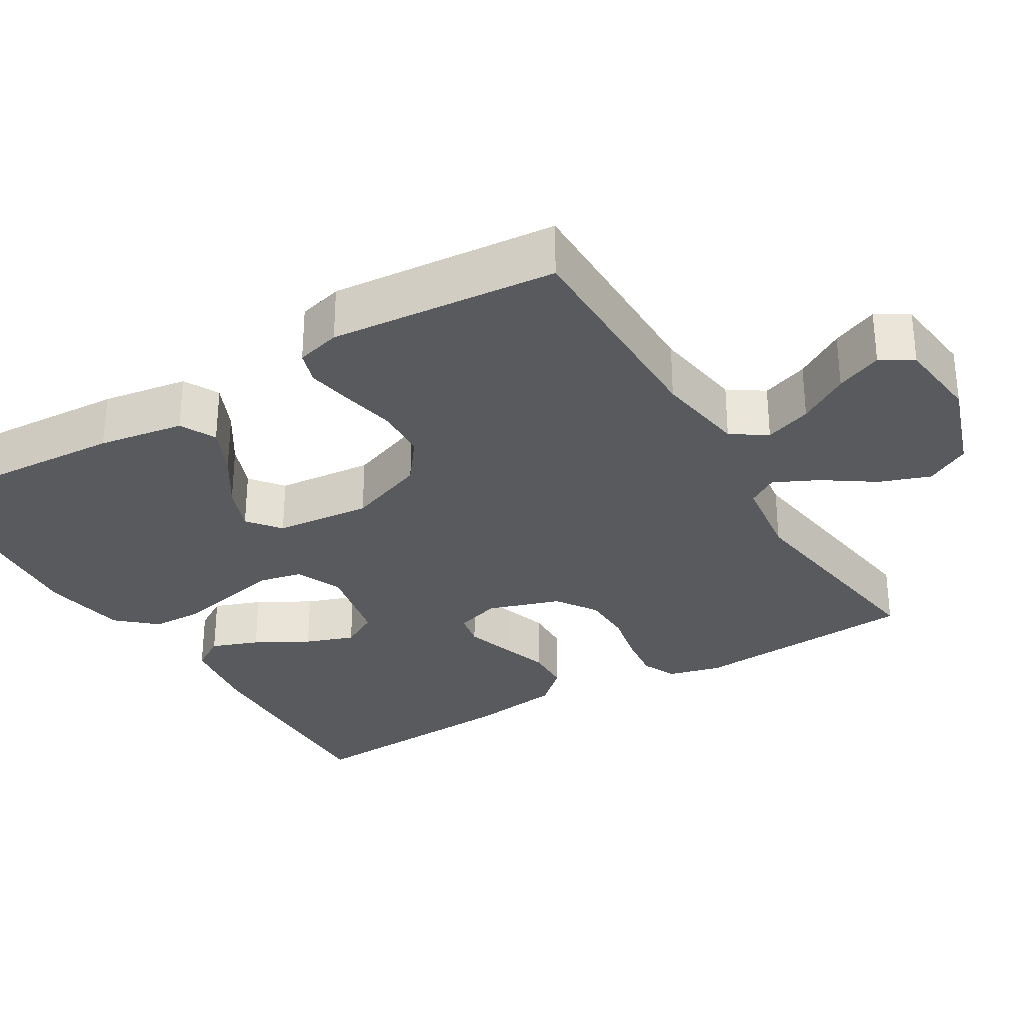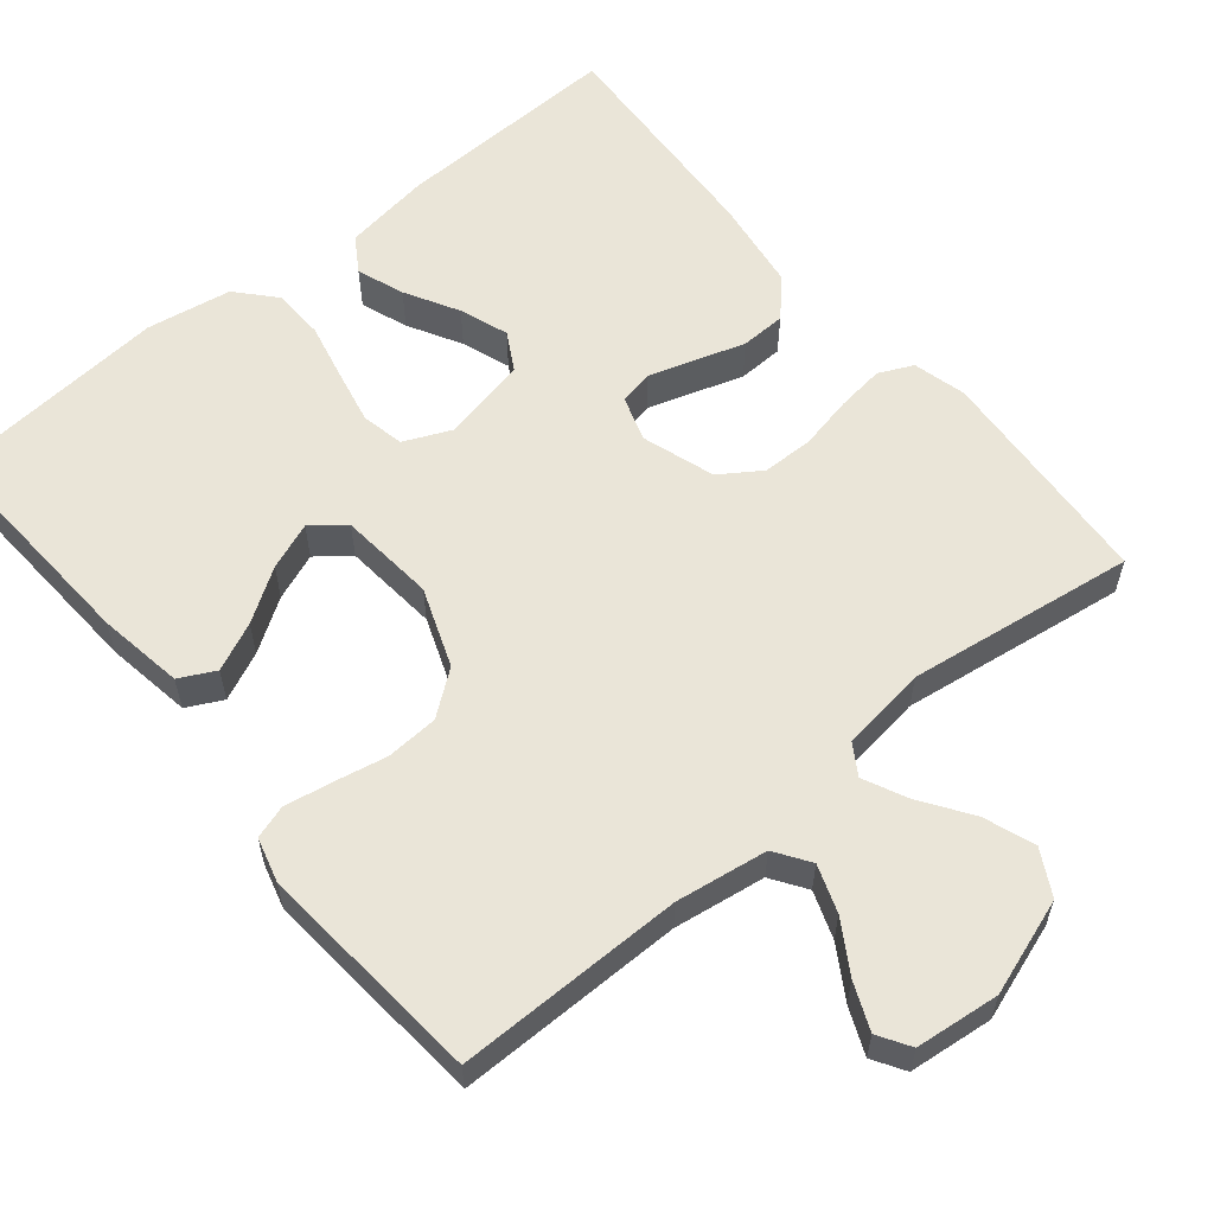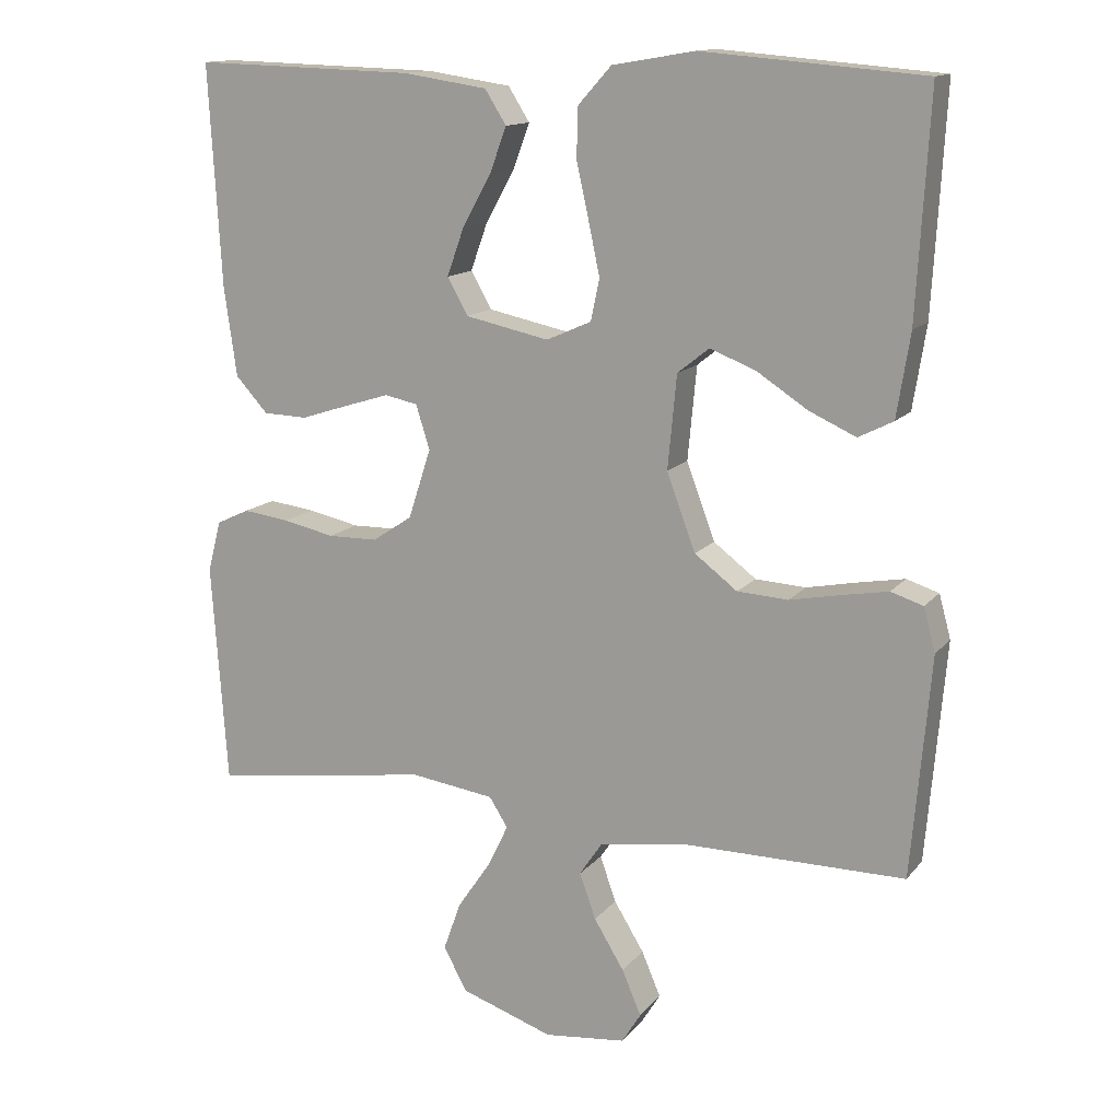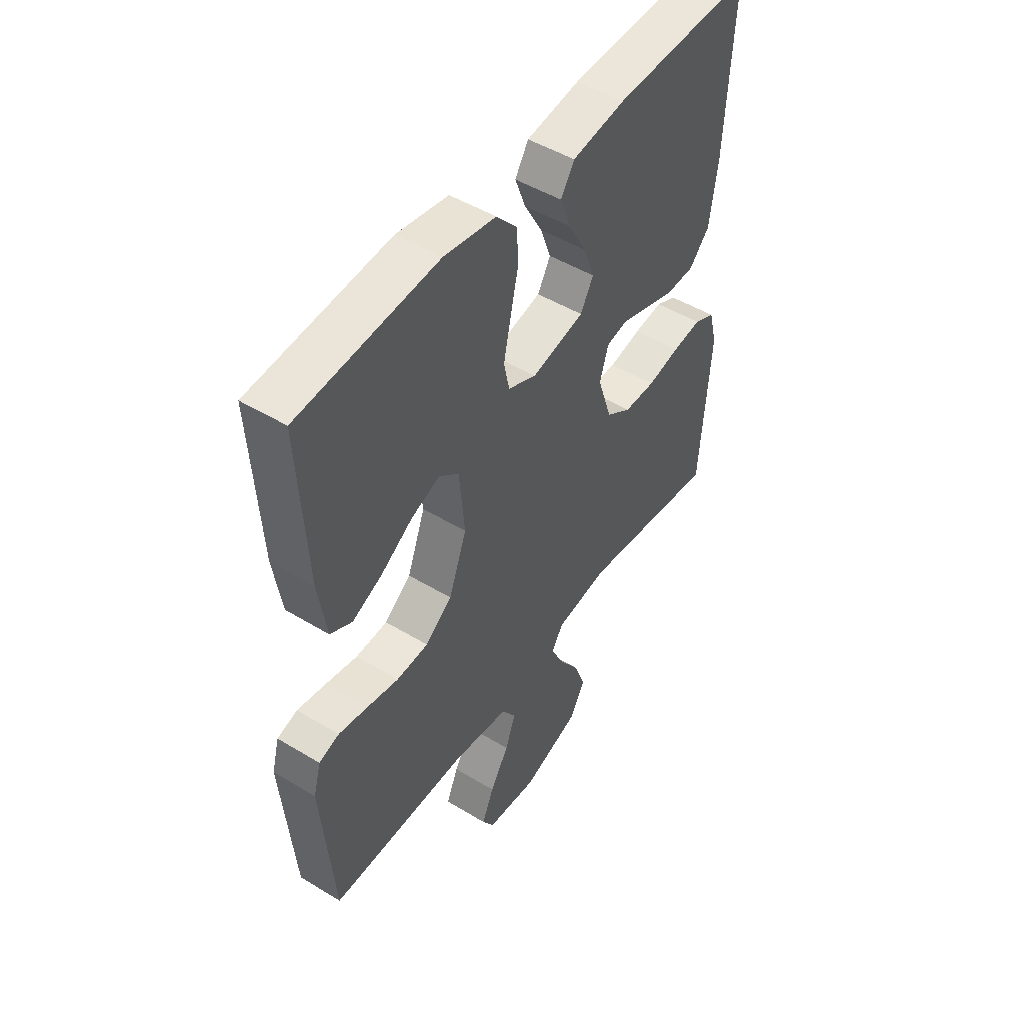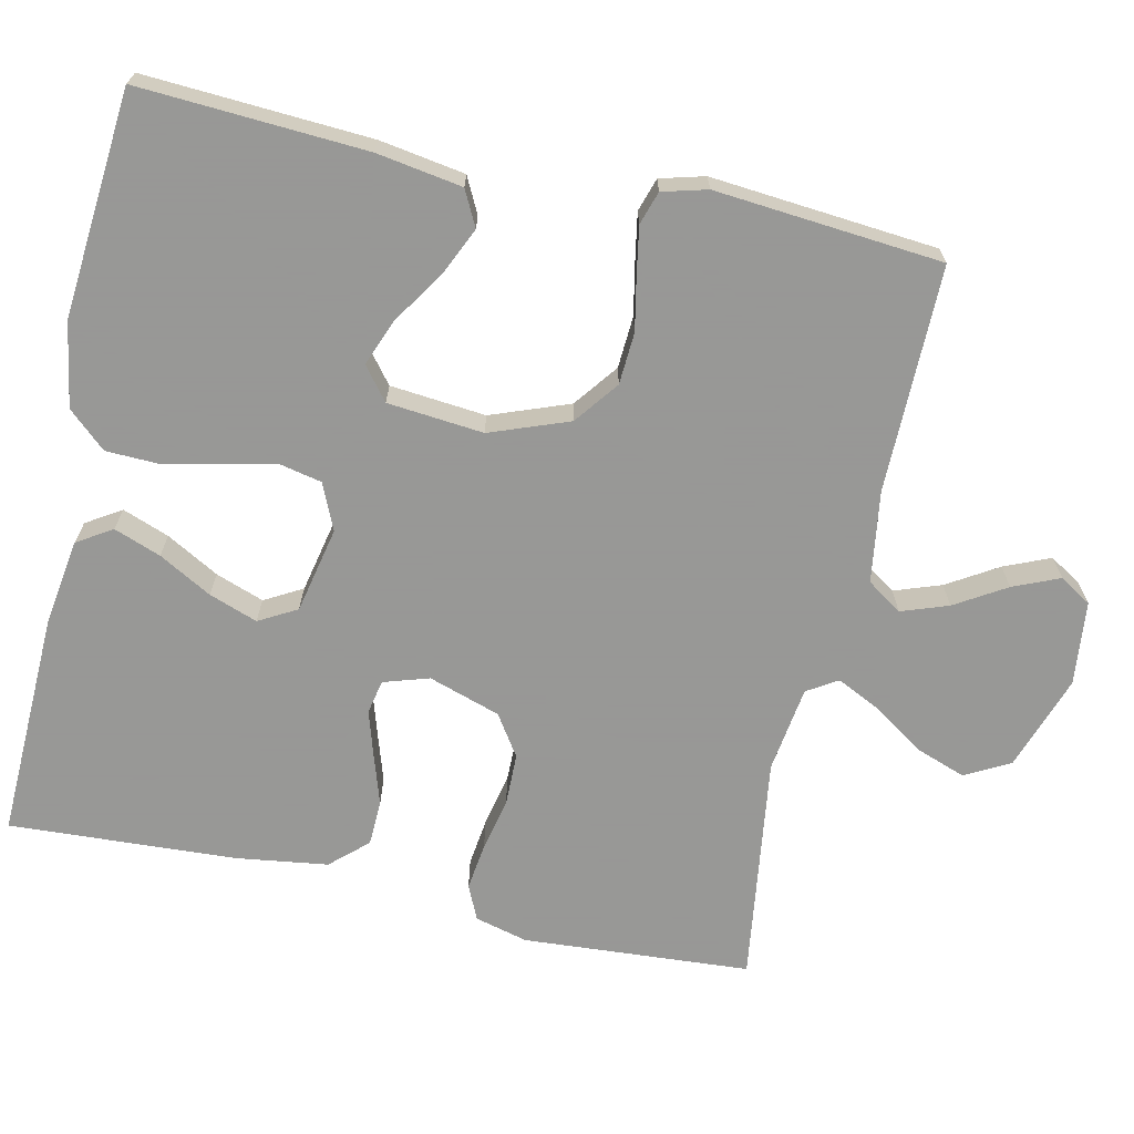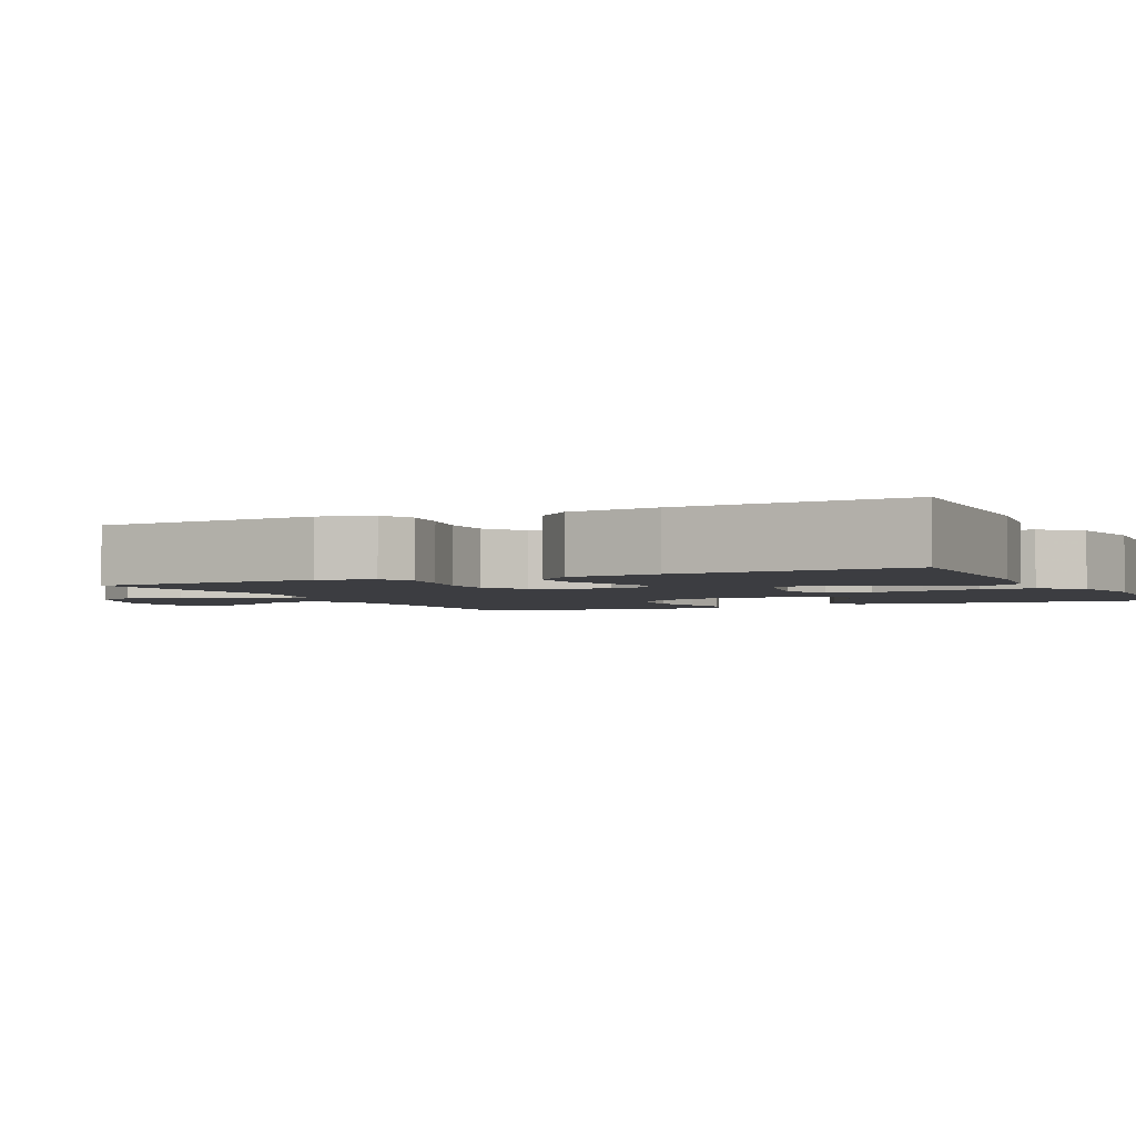
<metadata>
{"format":"obj","ext":"obj","renderer":"f3d","projection":"perspective","resolution":1024,"background":"white","views":[{"elev":-30.7,"azim":121.0,"up":"+Y"},{"elev":59.0,"azim":140.5,"up":"+Y"},{"elev":13.7,"azim":24.2,"up":"+Z"},{"elev":48.9,"azim":124.0,"up":"+Z"},{"elev":-68.4,"azim":77.5,"up":"+Y"},{"elev":-2.8,"azim":-64.4,"up":"+Y"}]}
</metadata>
<code>
v -0.5 0.07 0.5
v -0.2 0.07 0.491
v -0.086 0.07 0.474
v -0.057 0.07 0.428
v -0.08 0.07 0.366
v -0.119 0.07 0.296
v -0.142 0.07 0.232
v -0.114 0.07 0.182
v 0 0.07 0.158
v 0.061 0.07 0.185
v 0.073 0.07 0.241
v 0.058 0.07 0.312
v 0.041 0.07 0.388
v 0.043 0.07 0.456
v 0.088 0.07 0.506
v 0.2 0.07 0.525
v 0.5 0.07 0.5
v 0.483 0.07 0.2
v 0.465 0.07 0.087
v 0.418 0.07 0.063
v 0.354 0.07 0.092
v 0.285 0.07 0.137
v 0.223 0.07 0.161
v 0.18 0.07 0.127
v 0.168 0.07 0
v 0.207 0.07 -0.104
v 0.265 0.07 -0.148
v 0.334 0.07 -0.152
v 0.404 0.07 -0.138
v 0.466 0.07 -0.127
v 0.51 0.07 -0.141
v 0.526 0.07 -0.2
v 0.5 0.07 -0.5
v 0.2 0.07 -0.499
v 0.079 0.07 -0.517
v 0.048 0.07 -0.563
v 0.07 0.07 -0.625
v 0.111 0.07 -0.692
v 0.137 0.07 -0.753
v 0.111 0.07 -0.795
v 0 0.07 -0.807
v -0.126 0.07 -0.764
v -0.158 0.07 -0.705
v -0.134 0.07 -0.638
v -0.089 0.07 -0.572
v -0.061 0.07 -0.514
v -0.086 0.07 -0.474
v -0.2 0.07 -0.458
v -0.5 0.07 -0.5
v -0.521 0.07 -0.2
v -0.503 0.07 -0.13
v -0.458 0.07 -0.109
v -0.395 0.07 -0.117
v -0.325 0.07 -0.132
v -0.257 0.07 -0.131
v -0.203 0.07 -0.095
v -0.172 0.07 0
v -0.191 0.07 0.06
v -0.236 0.07 0.069
v -0.297 0.07 0.05
v -0.362 0.07 0.029
v -0.422 0.07 0.031
v -0.466 0.07 0.079
v -0.483 0.07 0.2
v -0.5 0 0.5
v -0.2 0 0.491
v -0.086 0 0.474
v -0.057 0 0.428
v -0.08 0 0.366
v -0.119 0 0.296
v -0.142 0 0.232
v -0.114 0 0.182
v 0 0 0.158
v 0.061 0 0.185
v 0.073 0 0.241
v 0.058 0 0.312
v 0.041 0 0.388
v 0.043 0 0.456
v 0.088 0 0.506
v 0.2 0 0.525
v 0.5 0 0.5
v 0.483 0 0.2
v 0.465 0 0.087
v 0.418 0 0.063
v 0.354 0 0.092
v 0.285 0 0.137
v 0.223 0 0.161
v 0.18 0 0.127
v 0.168 0 0
v 0.207 0 -0.104
v 0.265 0 -0.148
v 0.334 0 -0.152
v 0.404 0 -0.138
v 0.466 0 -0.127
v 0.51 0 -0.141
v 0.526 0 -0.2
v 0.5 0 -0.5
v 0.2 0 -0.499
v 0.079 0 -0.517
v 0.048 0 -0.563
v 0.07 0 -0.625
v 0.111 0 -0.692
v 0.137 0 -0.753
v 0.111 0 -0.795
v 0 0 -0.807
v -0.126 0 -0.764
v -0.158 0 -0.705
v -0.134 0 -0.638
v -0.089 0 -0.572
v -0.061 0 -0.514
v -0.086 0 -0.474
v -0.2 0 -0.458
v -0.5 0 -0.5
v -0.521 0 -0.2
v -0.503 0 -0.13
v -0.458 0 -0.109
v -0.395 0 -0.117
v -0.325 0 -0.132
v -0.257 0 -0.131
v -0.203 0 -0.095
v -0.172 0 0
v -0.191 0 0.06
v -0.236 0 0.069
v -0.297 0 0.05
v -0.362 0 0.029
v -0.422 0 0.031
v -0.466 0 0.079
v -0.483 0 0.2
f 60 61 62 63
f 59 60 63 64
f 58 59 64 1
f 51 52 53 54
f 49 50 51 54
f 48 49 54 55
f 47 48 55 56
f 42 43 44 45
f 42 45 46
f 41 42 46
f 40 41 46
f 37 38 39 40
f 36 37 40 46
f 35 36 46 47
f 31 32 33 34
f 28 29 30 31
f 28 31 34 35
f 19 20 21 22
f 19 22 23
f 18 19 23
f 17 18 23
f 16 17 23 24
f 12 13 14 15
f 11 12 15 16
f 10 11 16 24
f 3 4 5 6
f 3 6 7
f 58 1 2 3
f 58 3 7
f 57 58 7 8
f 35 47 56 57
f 35 57 8 9
f 27 28 35
f 26 27 35
f 25 26 35 9
f 9 10 24 25
f 127 126 125 124
f 128 127 124 123
f 65 128 123 122
f 118 117 116 115
f 118 115 114 113
f 119 118 113 112
f 120 119 112 111
f 109 108 107 106
f 110 109 106
f 110 106 105
f 110 105 104
f 104 103 102 101
f 110 104 101 100
f 111 110 100 99
f 98 97 96 95
f 95 94 93 92
f 99 98 95 92
f 86 85 84 83
f 87 86 83
f 87 83 82
f 87 82 81
f 88 87 81 80
f 79 78 77 76
f 80 79 76 75
f 88 80 75 74
f 70 69 68 67
f 71 70 67
f 67 66 65 122
f 71 67 122
f 72 71 122 121
f 121 120 111 99
f 73 72 121 99
f 99 92 91
f 99 91 90
f 73 99 90 89
f 89 88 74 73
f 1 65 66 2
f 2 66 67 3
f 3 67 68 4
f 4 68 69 5
f 5 69 70 6
f 6 70 71 7
f 7 71 72 8
f 8 72 73 9
f 9 73 74 10
f 10 74 75 11
f 11 75 76 12
f 12 76 77 13
f 13 77 78 14
f 14 78 79 15
f 15 79 80 16
f 16 80 81 17
f 17 81 82 18
f 18 82 83 19
f 19 83 84 20
f 20 84 85 21
f 21 85 86 22
f 22 86 87 23
f 23 87 88 24
f 24 88 89 25
f 25 89 90 26
f 26 90 91 27
f 27 91 92 28
f 28 92 93 29
f 29 93 94 30
f 30 94 95 31
f 31 95 96 32
f 32 96 97 33
f 33 97 98 34
f 34 98 99 35
f 35 99 100 36
f 36 100 101 37
f 37 101 102 38
f 38 102 103 39
f 39 103 104 40
f 40 104 105 41
f 41 105 106 42
f 42 106 107 43
f 43 107 108 44
f 44 108 109 45
f 45 109 110 46
f 46 110 111 47
f 47 111 112 48
f 48 112 113 49
f 49 113 114 50
f 50 114 115 51
f 51 115 116 52
f 52 116 117 53
f 53 117 118 54
f 54 118 119 55
f 55 119 120 56
f 56 120 121 57
f 57 121 122 58
f 58 122 123 59
f 59 123 124 60
f 60 124 125 61
f 61 125 126 62
f 62 126 127 63
f 63 127 128 64
f 64 128 65 1

</code>
